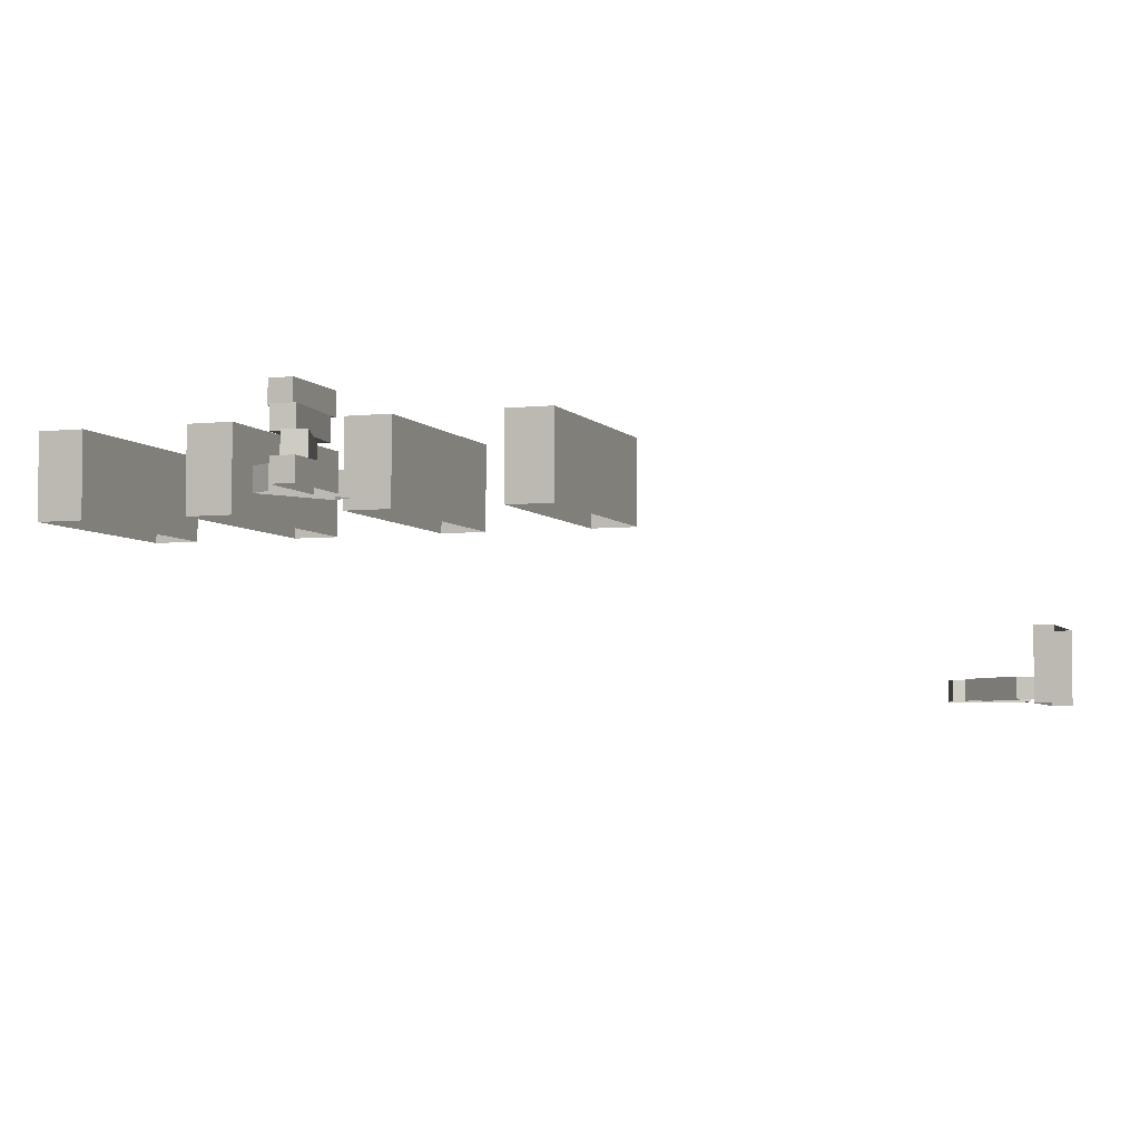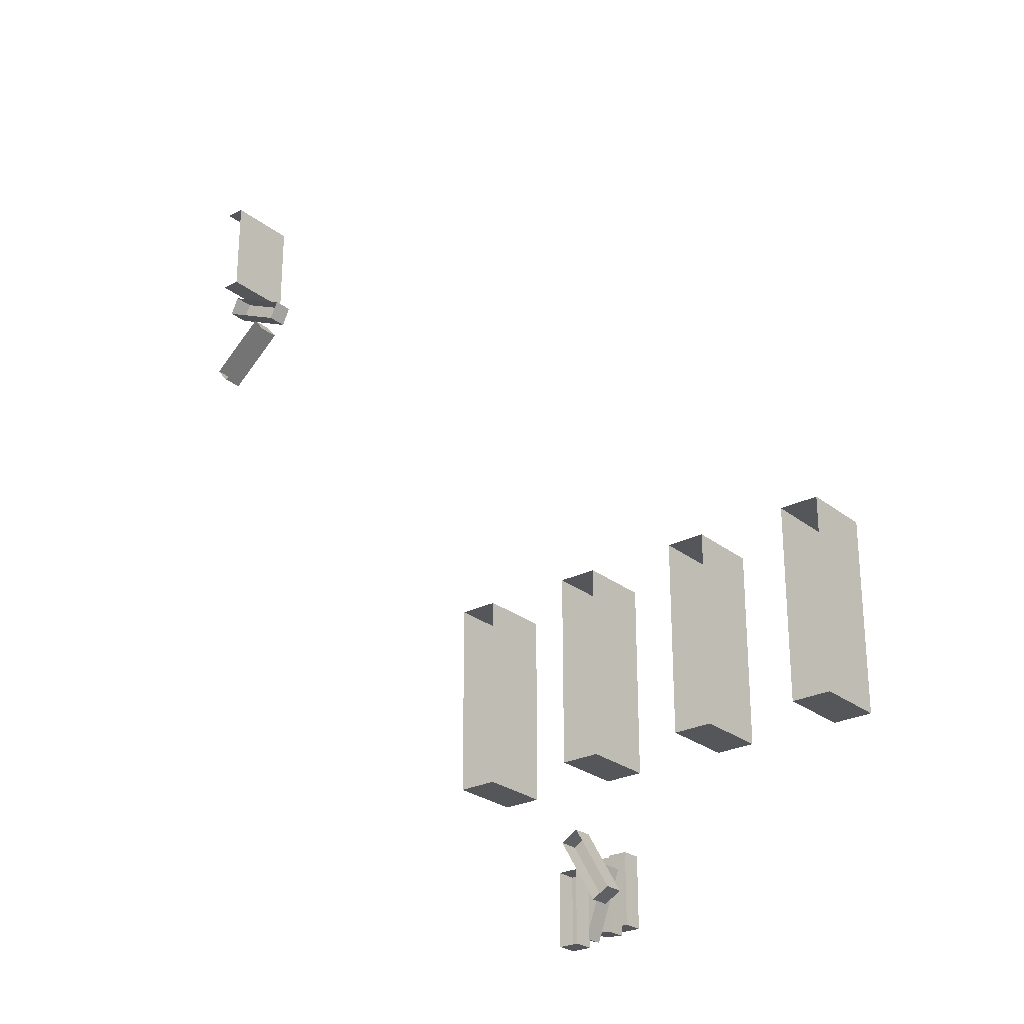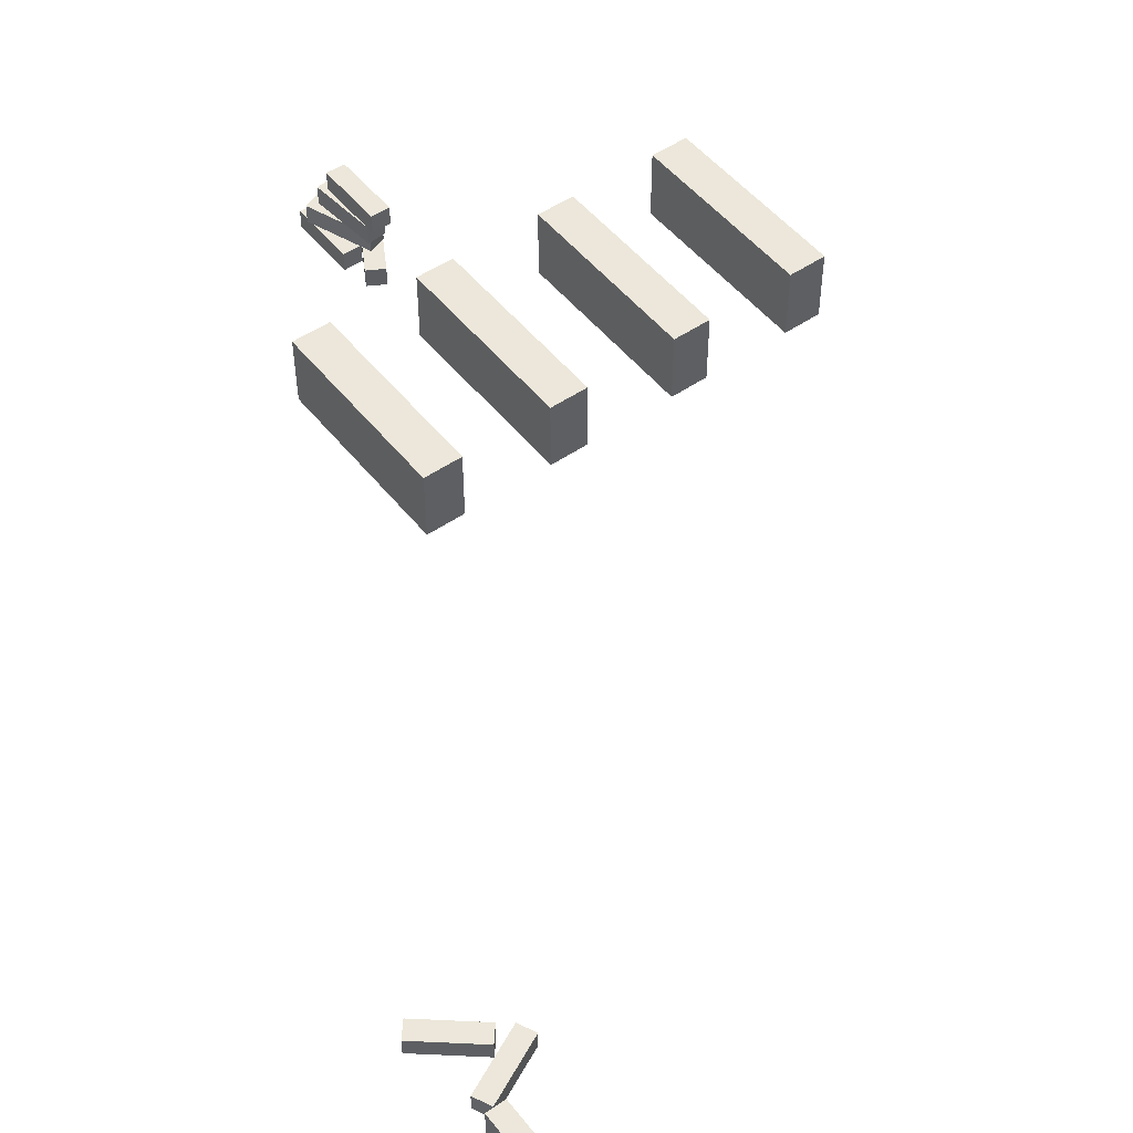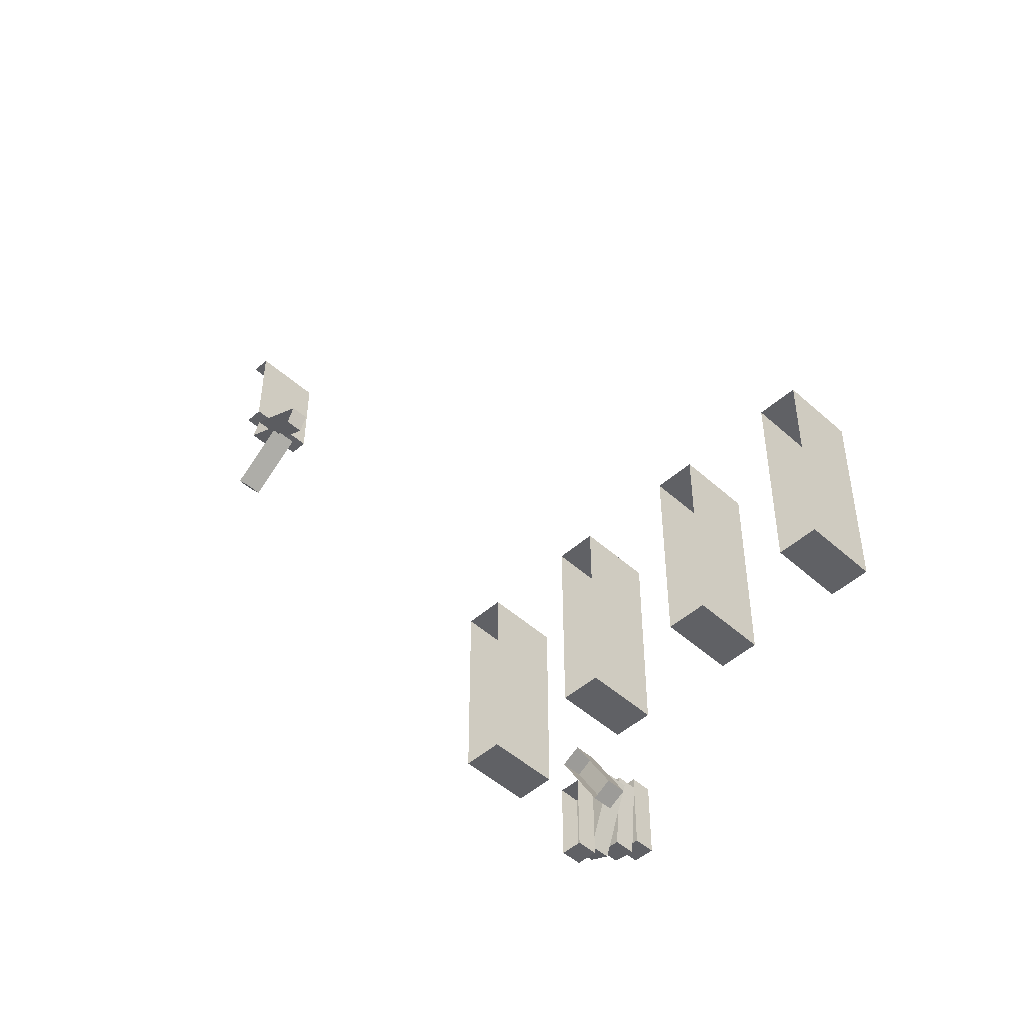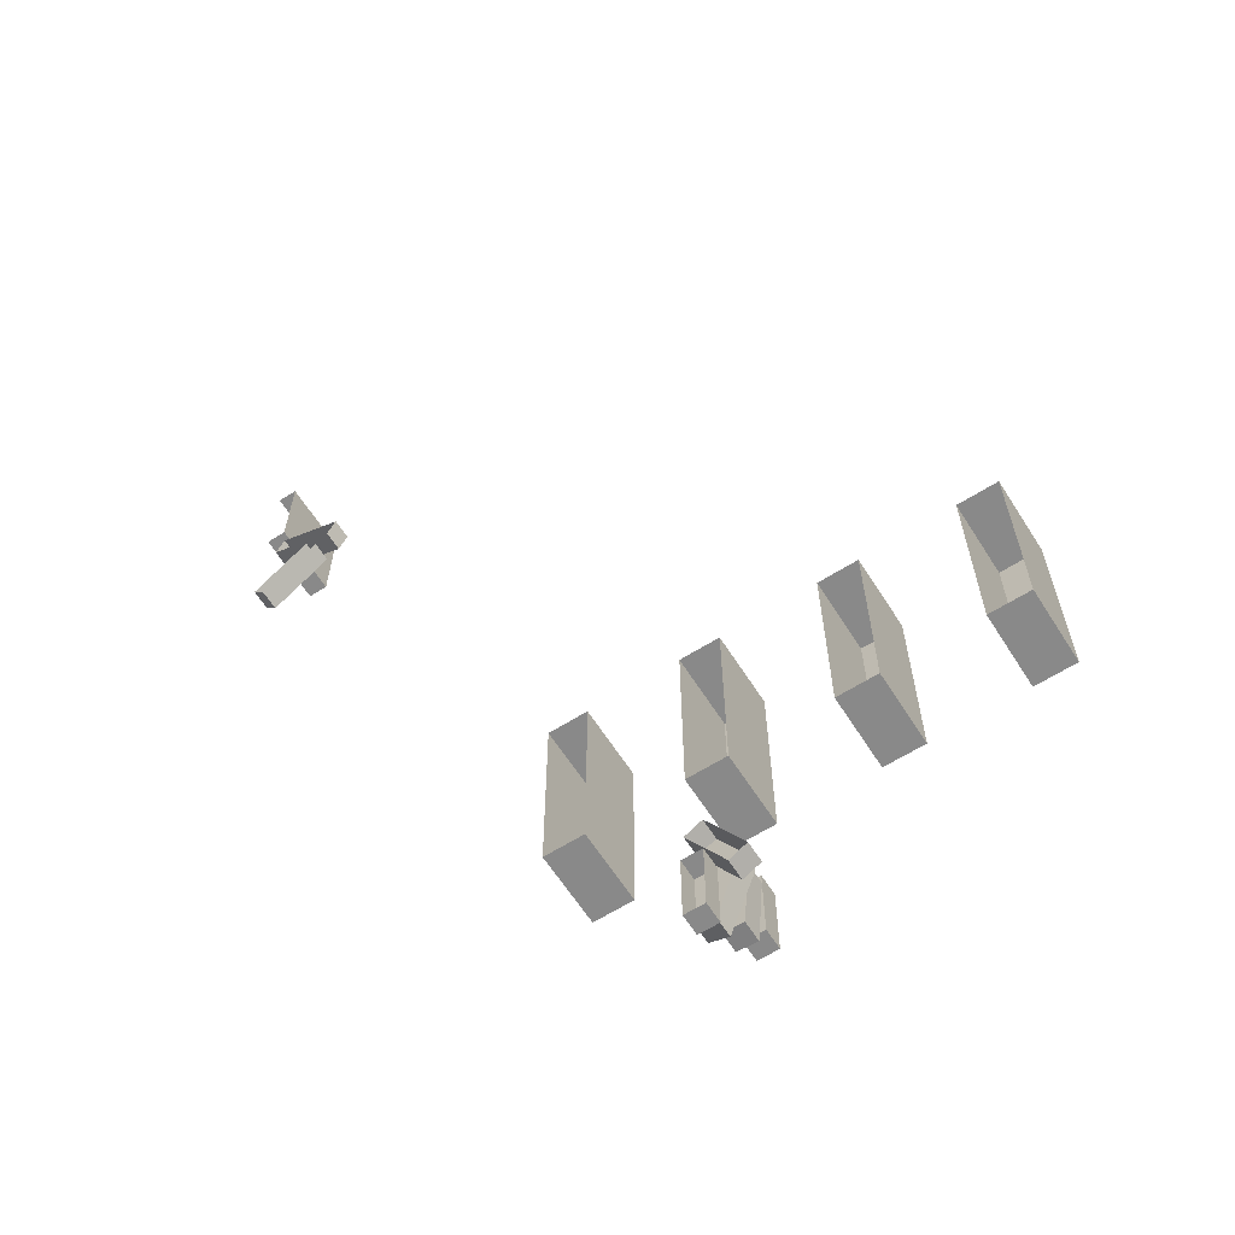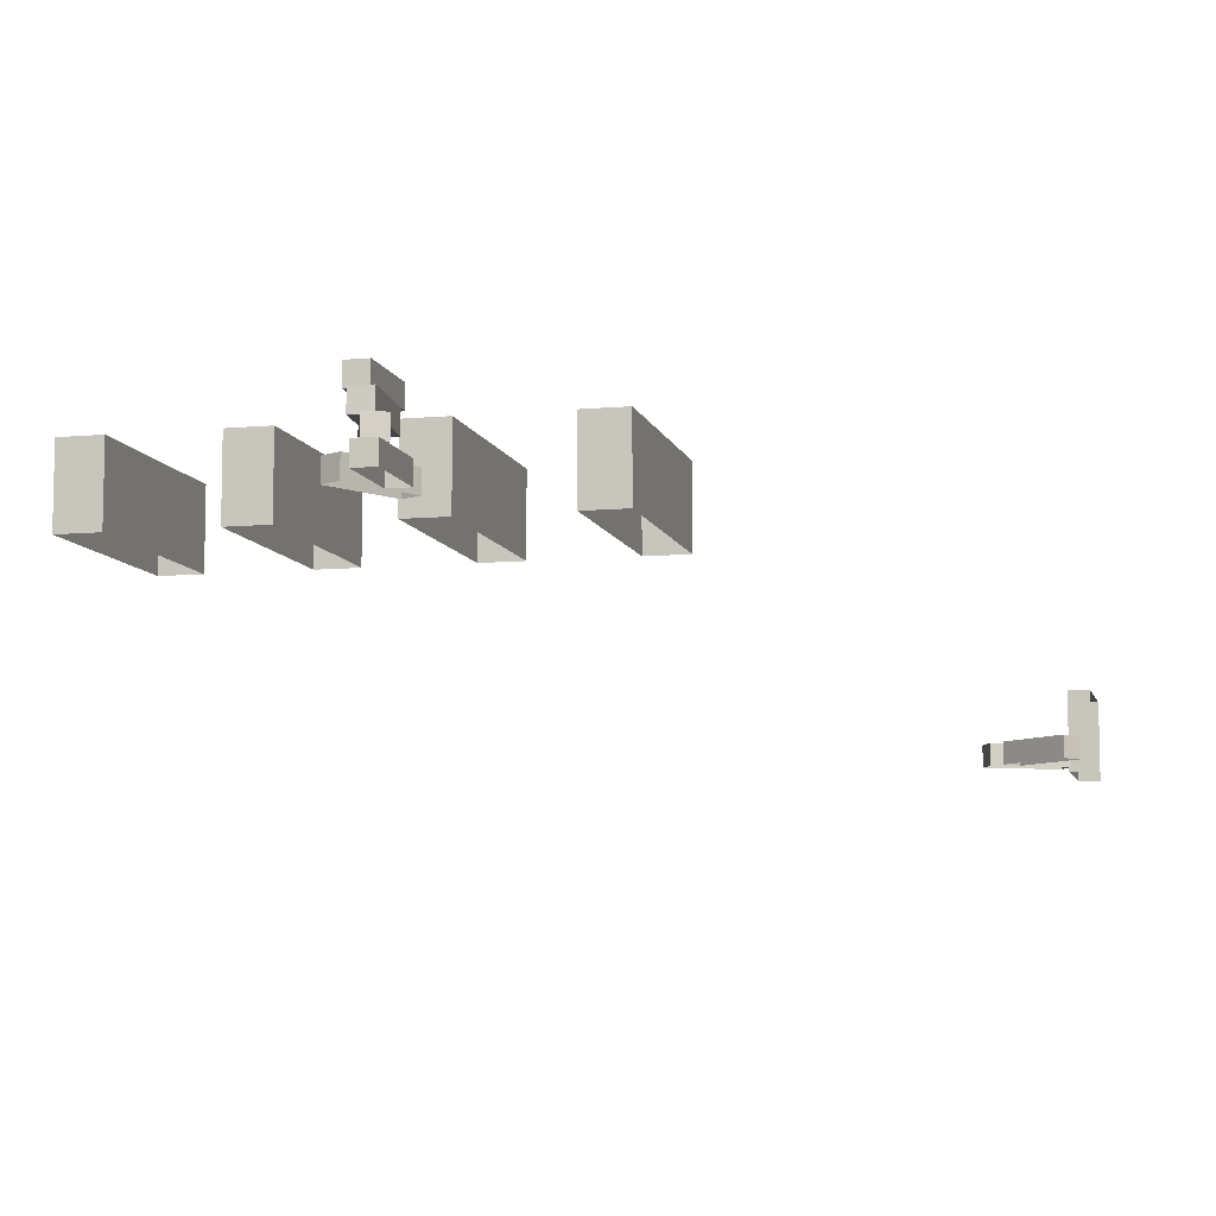
<metadata>
{"format":"obj","ext":"obj","renderer":"f3d","projection":"perspective","resolution":1024,"background":"white","views":[{"elev":-4.6,"azim":19.5,"up":"+Z"},{"elev":-26.1,"azim":-140.9,"up":"+Y"},{"elev":50.5,"azim":142.9,"up":"+Z"},{"elev":-48.3,"azim":-135.1,"up":"+Y"},{"elev":-63.0,"azim":-147.5,"up":"+Y"},{"elev":-8.5,"azim":13.9,"up":"+Z"}]}
</metadata>
<code>
g Object160
v -9.087 2.316 1.902
v -7.887 8.293 1.902
v -7.887 2.316 1.902
v -9.087 8.293 1.902
v -9.087 2.316 -0.2976
v -7.887 2.316 1.902
v -7.887 2.316 -0.2976
v -9.087 2.316 1.902
v -7.887 2.316 -0.2976
v -7.887 8.293 1.902
v -7.887 8.293 -0.2976
v -7.887 2.316 1.902
v -7.887 8.293 -0.2976
v -9.087 8.293 1.902
v -9.087 8.293 -0.2976
v -7.887 8.293 1.902
v -9.087 8.293 -0.2976
v -9.087 2.316 1.902
v -9.087 2.316 -0.2976
v -9.087 8.293 1.902
v -5.102 2.316 1.902
v -3.902 8.293 1.902
v -3.902 2.316 1.902
v -5.102 8.293 1.902
v -5.102 2.316 -0.2976
v -3.902 2.316 1.902
v -3.902 2.316 -0.2976
v -5.102 2.316 1.902
v -3.902 2.316 -0.2976
v -3.902 8.293 1.902
v -3.902 8.293 -0.2976
v -3.902 2.316 1.902
v -3.902 8.293 -0.2976
v -5.102 8.293 1.902
v -5.102 8.293 -0.2976
v -3.902 8.293 1.902
v -5.102 8.293 -0.2976
v -5.102 2.316 1.902
v -5.102 2.316 -0.2976
v -5.102 8.293 1.902
v -1.04 2.316 1.902
v 0.1598 8.293 1.902
v 0.1598 2.316 1.902
v -1.04 8.293 1.902
v -1.04 2.316 -0.2976
v 0.1598 2.316 1.902
v 0.1598 2.316 -0.2976
v -1.04 2.316 1.902
v 0.1598 2.316 -0.2976
v 0.1598 8.293 1.902
v 0.1598 8.293 -0.2976
v 0.1598 2.316 1.902
v 0.1598 8.293 -0.2976
v -1.04 8.293 1.902
v -1.04 8.293 -0.2976
v 0.1598 8.293 1.902
v -1.04 8.293 -0.2976
v -1.04 2.316 1.902
v -1.04 2.316 -0.2976
v -1.04 8.293 1.902
v 2.938 2.316 1.902
v 4.138 8.293 1.902
v 4.138 2.316 1.902
v 2.938 8.293 1.902
v 2.938 2.316 -0.2976
v 4.138 2.316 1.902
v 4.138 2.316 -0.2976
v 2.938 2.316 1.902
v 4.138 2.316 -0.2976
v 4.138 8.293 1.902
v 4.138 8.293 -0.2976
v 4.138 2.316 1.902
v 4.138 8.293 -0.2976
v 2.938 8.293 1.902
v 2.938 8.293 -0.2976
v 4.138 8.293 1.902
v 2.938 8.293 -0.2976
v 2.938 2.316 1.902
v 2.938 2.316 -0.2976
v 2.938 8.293 1.902
v -0.7047 -2.384 2.1
v -0.1047 -0.1845 2.1
v -0.1047 -2.384 2.1
v -0.7047 -0.1845 2.1
v -0.7047 -2.384 1.5
v -0.1047 -2.384 2.1
v -0.1047 -2.384 1.5
v -0.7047 -2.384 2.1
v -0.1047 -2.384 1.5
v -0.1047 -0.1845 2.1
v -0.1047 -0.1845 1.5
v -0.1047 -2.384 2.1
v -0.1047 -0.1845 1.5
v -0.7047 -0.1845 2.1
v -0.7047 -0.1845 1.5
v -0.1047 -0.1845 2.1
v -0.7047 -0.1845 1.5
v -0.7047 -2.384 2.1
v -0.7047 -2.384 1.5
v -0.7047 -0.1845 2.1
v -0.1047 -2.384 1.5
v -0.7047 -0.1845 1.5
v -0.7047 -2.384 1.5
v -0.1047 -0.1845 1.5
v -0.5118 -2.683 1.5
v -0.1058 -0.4395 1.5
v 0.08592 -2.631 1.5
v -0.7035 -0.4918 1.5
v -0.5118 -2.683 0.9
v 0.08592 -2.631 1.5
v 0.08592 -2.631 0.9
v -0.5118 -2.683 1.5
v 0.08592 -2.631 0.9
v -0.1058 -0.4395 1.5
v -0.1058 -0.4395 0.9
v 0.08592 -2.631 1.5
v -0.1058 -0.4395 0.9
v -0.7035 -0.4918 1.5
v -0.7035 -0.4918 0.9
v -0.1058 -0.4395 1.5
v -0.7035 -0.4918 0.9
v -0.5118 -2.683 1.5
v -0.5118 -2.683 0.9
v -0.7035 -0.4918 1.5
v 0.08592 -2.631 0.9
v -0.7035 -0.4918 0.9
v -0.5118 -2.683 0.9
v -0.1058 -0.4395 0.9
v -0.1285 -2.955 0.9
v -0.3171 -0.682 0.9
v 0.4353 -2.749 0.9
v -0.8809 -0.8872 0.9
v -0.1285 -2.955 0.3
v 0.4353 -2.749 0.9
v 0.4353 -2.749 0.3
v -0.1285 -2.955 0.9
v 0.4353 -2.749 0.3
v -0.3171 -0.682 0.9
v -0.3171 -0.682 0.3
v 0.4353 -2.749 0.9
v -0.3171 -0.682 0.3
v -0.8809 -0.8872 0.9
v -0.8809 -0.8872 0.3
v -0.3171 -0.682 0.9
v -0.8809 -0.8872 0.3
v -0.1285 -2.955 0.9
v -0.1285 -2.955 0.3
v -0.8809 -0.8872 0.9
v 0.4353 -2.749 0.3
v -0.8809 -0.8872 0.3
v -0.1285 -2.955 0.3
v -0.3171 -0.682 0.3
v 0.3658 -3.243 0.3
v -0.2342 -1.043 0.3
v 0.3658 -1.043 0.3
v -0.2342 -3.243 0.3
v -0.2342 -3.243 -0.3
v 0.3658 -3.243 0.3
v 0.3658 -3.243 -0.3
v -0.2342 -3.243 0.3
v 0.3658 -3.243 -0.3
v 0.3658 -1.043 0.3
v 0.3658 -1.043 -0.3
v 0.3658 -3.243 0.3
v 0.3658 -1.043 -0.3
v -0.2342 -1.043 0.3
v -0.2342 -1.043 -0.3
v 0.3658 -1.043 0.3
v -0.2342 -1.043 -0.3
v -0.2342 -3.243 0.3
v -0.2342 -3.243 -0.3
v -0.2342 -1.043 0.3
v -1.36 -1.755 0.3
v 0.2598 -0.15 0.3
v -0.8402 -2.055 0.3
v -0.2598 0.15 0.3
v -1.36 -1.755 -0.3
v -0.8402 -2.055 0.3
v -0.8402 -2.055 -0.3
v -1.36 -1.755 0.3
v -0.8402 -2.055 -0.3
v 0.2598 -0.15 0.3
v 0.2598 -0.15 -0.3
v -0.8402 -2.055 0.3
v 0.2598 -0.15 -0.3
v -0.2598 0.15 0.3
v -0.2598 0.15 -0.3
v 0.2598 -0.15 0.3
v -0.2598 0.15 -0.3
v -1.36 -1.755 0.3
v -1.36 -1.755 -0.3
v -0.2598 0.15 0.3
v 11.52 21.74 -2.098
v 12.12 24.79 -2.098
v 12.12 21.74 -2.098
v 11.52 24.79 -2.098
v 11.52 24.79 -2.098
v 12.12 24.79 -4.298
v 12.12 24.79 -2.098
v 11.52 24.79 -4.298
v 11.52 21.74 -2.098
v 11.52 24.79 -4.298
v 11.52 24.79 -2.098
v 11.52 21.74 -4.298
v 12.12 21.74 -2.098
v 11.52 21.74 -4.298
v 11.52 21.74 -2.098
v 12.12 21.74 -4.298
v 9.402 20.08 -3.698
v 11.65 20.47 -3.698
v 9.656 19.54 -3.698
v 11.4 21.01 -3.698
v 11.4 21.01 -3.698
v 11.65 20.47 -4.298
v 11.65 20.47 -3.698
v 11.4 21.01 -4.298
v 9.402 20.08 -3.698
v 11.4 21.01 -4.298
v 11.4 21.01 -3.698
v 9.402 20.08 -4.298
v 9.656 19.54 -3.698
v 9.402 20.08 -4.298
v 9.402 20.08 -3.698
v 9.656 19.54 -4.298
v 11.65 20.47 -3.698
v 9.656 19.54 -4.298
v 9.656 19.54 -3.698
v 11.65 20.47 -4.298
v 10.04 19.25 -3.698
v 12.11 18.29 -3.698
v 11.72 17.83 -3.698
v 10.42 19.71 -3.698
v 10.42 19.71 -3.698
v 12.11 18.29 -4.298
v 12.11 18.29 -3.698
v 10.42 19.71 -4.298
v 10.04 19.25 -3.698
v 10.42 19.71 -4.298
v 10.42 19.71 -3.698
v 10.04 19.25 -4.298
v 11.72 17.83 -3.698
v 10.04 19.25 -4.298
v 10.04 19.25 -3.698
v 11.72 17.83 -4.298
v 12.11 18.29 -3.698
v 11.72 17.83 -4.298
v 11.72 17.83 -3.698
v 12.11 18.29 -4.298
g Object160_0
f 3 2 1
f 4 1 2
f 7 6 5
f 8 5 6
f 11 10 9
f 12 9 10
f 15 14 13
f 16 13 14
f 19 18 17
f 20 17 18
f 23 22 21
f 24 21 22
f 27 26 25
f 28 25 26
f 31 30 29
f 32 29 30
f 35 34 33
f 36 33 34
f 39 38 37
f 40 37 38
f 43 42 41
f 44 41 42
f 47 46 45
f 48 45 46
f 51 50 49
f 52 49 50
f 55 54 53
f 56 53 54
f 59 58 57
f 60 57 58
f 63 62 61
f 64 61 62
f 67 66 65
f 68 65 66
f 71 70 69
f 72 69 70
f 75 74 73
f 76 73 74
f 79 78 77
f 80 77 78
f 83 82 81
f 84 81 82
f 87 86 85
f 88 85 86
f 91 90 89
f 92 89 90
f 95 94 93
f 96 93 94
f 99 98 97
f 100 97 98
f 103 102 101
f 104 101 102
f 107 106 105
f 108 105 106
f 111 110 109
f 112 109 110
f 115 114 113
f 116 113 114
f 119 118 117
f 120 117 118
f 123 122 121
f 124 121 122
f 127 126 125
f 128 125 126
f 131 130 129
f 132 129 130
f 135 134 133
f 136 133 134
f 139 138 137
f 140 137 138
f 143 142 141
f 144 141 142
f 147 146 145
f 148 145 146
f 151 150 149
f 152 149 150
f 155 154 153
f 156 153 154
f 159 158 157
f 160 157 158
f 163 162 161
f 164 161 162
f 167 166 165
f 168 165 166
f 171 170 169
f 172 169 170
f 175 174 173
f 176 173 174
f 179 178 177
f 180 177 178
f 183 182 181
f 184 181 182
f 187 186 185
f 188 185 186
f 191 190 189
f 192 189 190
f 195 194 193
f 196 193 194
f 199 198 197
f 200 197 198
f 203 202 201
f 204 201 202
f 207 206 205
f 208 205 206
f 211 210 209
f 212 209 210
f 215 214 213
f 216 213 214
f 219 218 217
f 220 217 218
f 223 222 221
f 224 221 222
f 227 226 225
f 228 225 226
f 231 230 229
f 232 229 230
f 235 234 233
f 236 233 234
f 239 238 237
f 240 237 238
f 243 242 241
f 244 241 242
f 247 246 245
f 248 245 246

</code>
